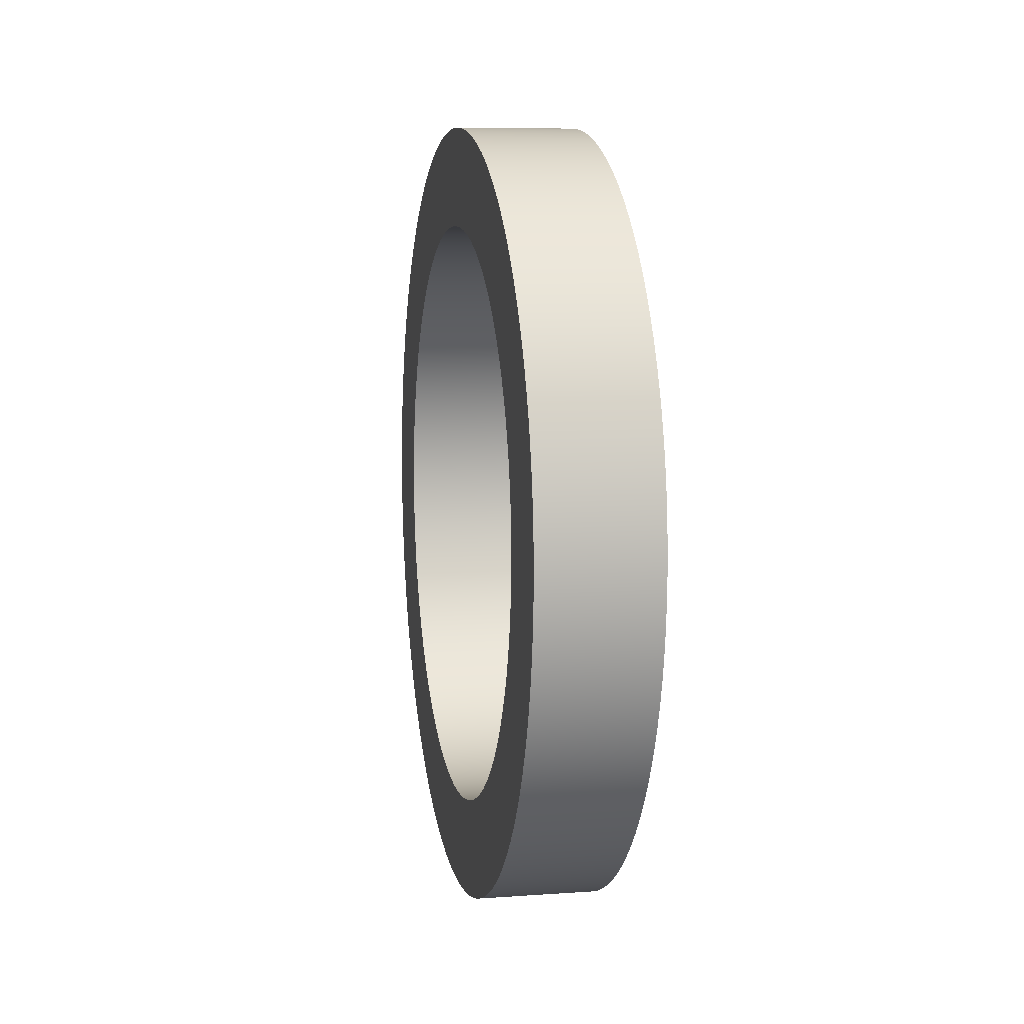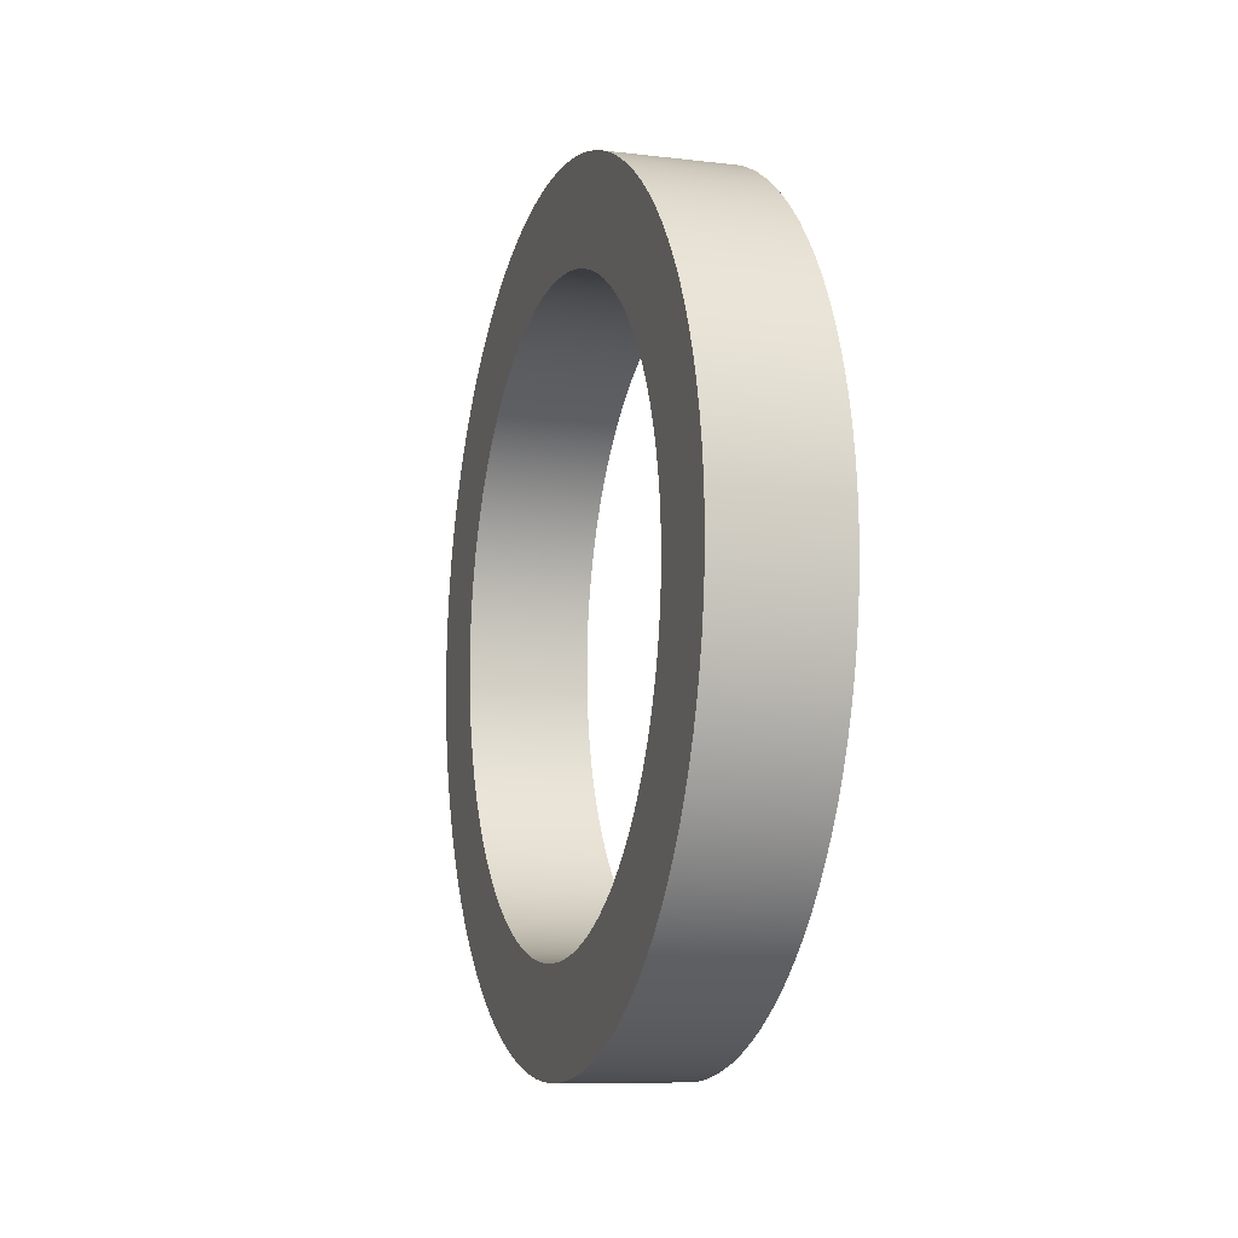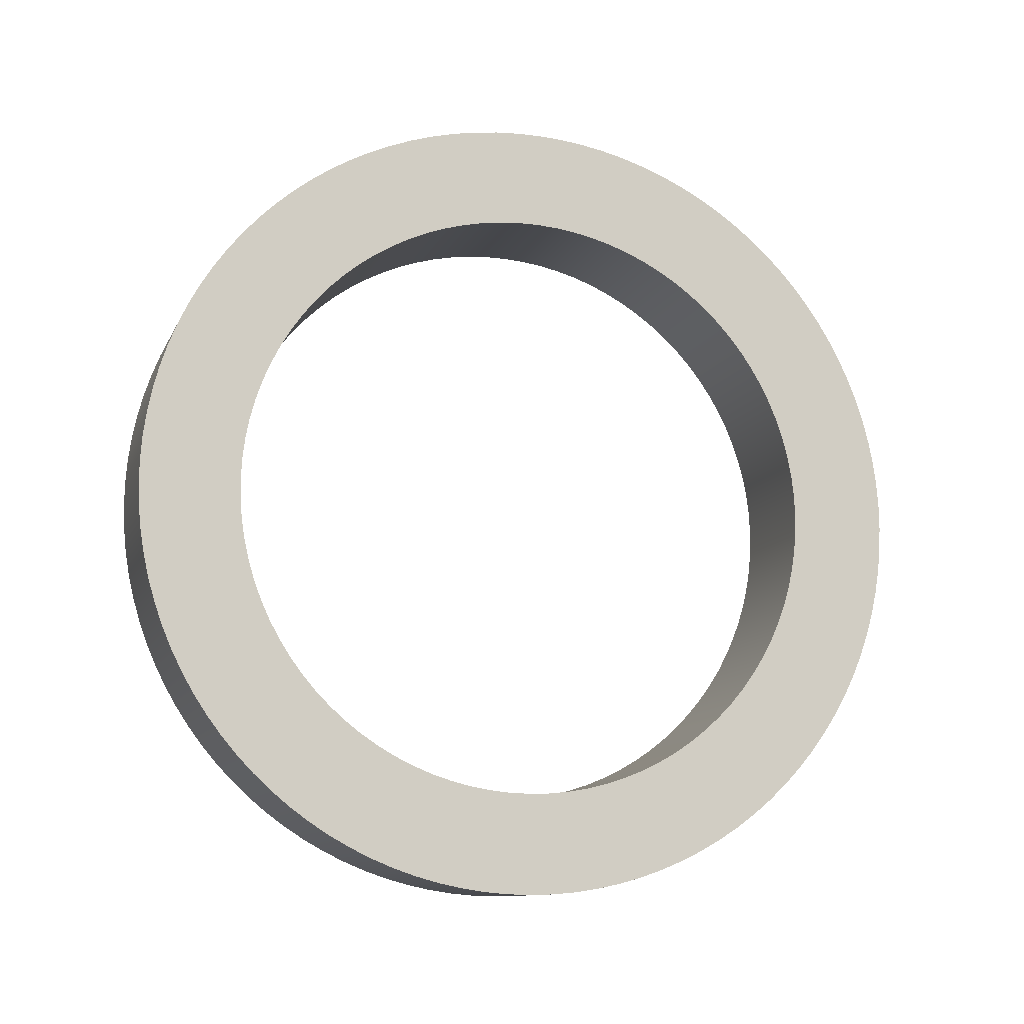
<metadata>
{"format":"obj","ext":"obj","renderer":"f3d","projection":"perspective","resolution":1024,"background":"white","views":[{"elev":7.8,"azim":-11.2,"up":"+Z"},{"elev":-9.4,"azim":162.7,"up":"+Z"},{"elev":-11.2,"azim":72.8,"up":"+Z"}]}
</metadata>
<code>
g vent-2b
v 800 330 1725
v 800 335.2 1725
v 800 340.3 1726
v 800 345.4 1727
v 800 350.5 1728
v 800 355.4 1729
v 800 360.2 1731
v 800 364.9 1734
v 800 369.4 1736
v 800 373.7 1739
v 800 377.8 1742
v 800 381.6 1746
v 800 385.3 1749
v 800 388.6 1753
v 800 391.7 1757
v 800 394.5 1762
v 800 397 1766
v 800 399.2 1771
v 800 401 1776
v 800 402.5 1781
v 800 403.7 1786
v 800 404.5 1791
v 800 404.9 1796
v 800 405 1801
v 800 404.7 1806
v 800 404.1 1812
v 800 403.1 1817
v 800 401.8 1822
v 800 400.1 1827
v 800 398.1 1831
v 800 395.8 1836
v 800 393.2 1840
v 800 390.2 1845
v 800 387 1849
v 800 383.5 1853
v 800 379.7 1856
v 800 375.7 1859
v 800 371.5 1862
v 800 367.1 1865
v 800 362.5 1868
v 800 357.8 1870
v 800 352.9 1871
v 800 347.9 1873
v 800 342.9 1874
v 800 337.8 1875
v 800 332.6 1875
v 800 327.4 1875
v 800 322.2 1875
v 800 317.1 1874
v 800 312.1 1873
v 800 307.1 1871
v 800 302.2 1870
v 800 297.5 1868
v 800 292.9 1865
v 800 288.5 1862
v 800 284.3 1859
v 800 280.3 1856
v 800 276.5 1853
v 800 273 1849
v 800 269.8 1845
v 800 266.8 1840
v 800 264.2 1836
v 800 261.9 1831
v 800 259.9 1827
v 800 258.2 1822
v 800 256.9 1817
v 800 255.9 1812
v 800 255.3 1806
v 800 255 1801
v 800 255.1 1796
v 800 255.5 1791
v 800 256.3 1786
v 800 257.5 1781
v 800 259 1776
v 800 260.8 1771
v 800 263 1766
v 800 265.5 1762
v 800 268.3 1757
v 800 271.4 1753
v 800 274.7 1749
v 800 278.4 1746
v 800 282.2 1742
v 800 286.3 1739
v 800 290.6 1736
v 800 295.1 1734
v 800 299.8 1731
v 800 304.6 1729
v 800 309.5 1728
v 800 314.6 1727
v 800 319.7 1726
v 800 324.8 1725
v 800 330 1700
v 800 324 1700
v 800 318.1 1701
v 800 312.1 1702
v 800 306.3 1703
v 800 300.5 1704
v 800 294.9 1706
v 800 289.3 1709
v 800 283.9 1711
v 800 278.7 1714
v 800 273.7 1717
v 800 268.8 1721
v 800 264.2 1725
v 800 259.8 1729
v 800 255.7 1733
v 800 251.8 1738
v 800 248.2 1742
v 800 244.9 1747
v 800 241.9 1753
v 800 239.3 1758
v 800 236.9 1763
v 800 234.9 1769
v 800 233.2 1775
v 800 231.9 1781
v 800 230.9 1787
v 800 230.3 1793
v 800 230 1799
v 800 230.1 1804
v 800 230.5 1810
v 800 231.4 1816
v 800 232.5 1822
v 800 234 1828
v 800 235.9 1834
v 800 238 1839
v 800 240.6 1845
v 800 243.4 1850
v 800 246.5 1855
v 800 250 1860
v 800 253.7 1865
v 800 257.7 1869
v 800 262 1873
v 800 266.5 1877
v 800 271.2 1881
v 800 276.2 1884
v 800 281.3 1887
v 800 286.6 1890
v 800 292.1 1893
v 800 297.7 1895
v 800 303.4 1896
v 800 309.2 1898
v 800 315.1 1899
v 800 321 1900
v 800 327 1900
v 800 333 1900
v 800 339 1900
v 800 344.9 1899
v 800 350.8 1898
v 800 356.6 1896
v 800 362.3 1895
v 800 367.9 1893
v 800 373.4 1890
v 800 378.7 1887
v 800 383.8 1884
v 800 388.8 1881
v 800 393.5 1877
v 800 398 1873
v 800 402.3 1869
v 800 406.3 1865
v 800 410 1860
v 800 413.5 1855
v 800 416.6 1850
v 800 419.4 1845
v 800 422 1839
v 800 424.1 1834
v 800 426 1828
v 800 427.5 1822
v 800 428.6 1816
v 800 429.5 1810
v 800 429.9 1804
v 800 430 1799
v 800 429.7 1793
v 800 429.1 1787
v 800 428.1 1781
v 800 426.8 1775
v 800 425.1 1769
v 800 423.1 1763
v 800 420.7 1758
v 800 418.1 1753
v 800 415.1 1747
v 800 411.8 1742
v 800 408.2 1738
v 800 404.3 1733
v 800 400.2 1729
v 800 395.8 1725
v 800 391.2 1721
v 800 386.3 1717
v 800 381.3 1714
v 800 376.1 1711
v 800 370.7 1709
v 800 365.1 1706
v 800 359.5 1704
v 800 353.7 1703
v 800 347.9 1702
v 800 341.9 1701
v 800 336 1700
v 830 330 1725
v 830 335.2 1725
v 830 340.3 1726
v 830 345.4 1727
v 830 350.5 1728
v 830 355.4 1729
v 830 360.2 1731
v 830 364.9 1734
v 830 369.4 1736
v 830 373.7 1739
v 830 377.8 1742
v 830 381.6 1746
v 830 385.3 1749
v 830 388.6 1753
v 830 391.7 1757
v 830 394.5 1762
v 830 397 1766
v 830 399.2 1771
v 830 401 1776
v 830 402.5 1781
v 830 403.7 1786
v 830 404.5 1791
v 830 404.9 1796
v 830 405 1801
v 830 404.7 1806
v 830 404.1 1812
v 830 403.1 1817
v 830 401.8 1822
v 830 400.1 1827
v 830 398.1 1831
v 830 395.8 1836
v 830 393.2 1840
v 830 390.2 1845
v 830 387 1849
v 830 383.5 1853
v 830 379.7 1856
v 830 375.7 1859
v 830 371.5 1862
v 830 367.1 1865
v 830 362.5 1868
v 830 357.8 1870
v 830 352.9 1871
v 830 347.9 1873
v 830 342.9 1874
v 830 337.8 1875
v 830 332.6 1875
v 830 327.4 1875
v 830 322.2 1875
v 830 317.1 1874
v 830 312.1 1873
v 830 307.1 1871
v 830 302.2 1870
v 830 297.5 1868
v 830 292.9 1865
v 830 288.5 1862
v 830 284.3 1859
v 830 280.3 1856
v 830 276.5 1853
v 830 273 1849
v 830 269.8 1845
v 830 266.8 1840
v 830 264.2 1836
v 830 261.9 1831
v 830 259.9 1827
v 830 258.2 1822
v 830 256.9 1817
v 830 255.9 1812
v 830 255.3 1806
v 830 255 1801
v 830 255.1 1796
v 830 255.5 1791
v 830 256.3 1786
v 830 257.5 1781
v 830 259 1776
v 830 260.8 1771
v 830 263 1766
v 830 265.5 1762
v 830 268.3 1757
v 830 271.4 1753
v 830 274.7 1749
v 830 278.4 1746
v 830 282.2 1742
v 830 286.3 1739
v 830 290.6 1736
v 830 295.1 1734
v 830 299.8 1731
v 830 304.6 1729
v 830 309.5 1728
v 830 314.6 1727
v 830 319.7 1726
v 830 324.8 1725
v 830 330 1700
v 830 324 1700
v 830 318.1 1701
v 830 312.1 1702
v 830 306.3 1703
v 830 300.5 1704
v 830 294.9 1706
v 830 289.3 1709
v 830 283.9 1711
v 830 278.7 1714
v 830 273.7 1717
v 830 268.8 1721
v 830 264.2 1725
v 830 259.8 1729
v 830 255.7 1733
v 830 251.8 1738
v 830 248.2 1742
v 830 244.9 1747
v 830 241.9 1753
v 830 239.3 1758
v 830 236.9 1763
v 830 234.9 1769
v 830 233.2 1775
v 830 231.9 1781
v 830 230.9 1787
v 830 230.3 1793
v 830 230 1799
v 830 230.1 1804
v 830 230.5 1810
v 830 231.4 1816
v 830 232.5 1822
v 830 234 1828
v 830 235.9 1834
v 830 238 1839
v 830 240.6 1845
v 830 243.4 1850
v 830 246.5 1855
v 830 250 1860
v 830 253.7 1865
v 830 257.7 1869
v 830 262 1873
v 830 266.5 1877
v 830 271.2 1881
v 830 276.2 1884
v 830 281.3 1887
v 830 286.6 1890
v 830 292.1 1893
v 830 297.7 1895
v 830 303.4 1896
v 830 309.2 1898
v 830 315.1 1899
v 830 321 1900
v 830 327 1900
v 830 333 1900
v 830 339 1900
v 830 344.9 1899
v 830 350.8 1898
v 830 356.6 1896
v 830 362.3 1895
v 830 367.9 1893
v 830 373.4 1890
v 830 378.7 1887
v 830 383.8 1884
v 830 388.8 1881
v 830 393.5 1877
v 830 398 1873
v 830 402.3 1869
v 830 406.3 1865
v 830 410 1860
v 830 413.5 1855
v 830 416.6 1850
v 830 419.4 1845
v 830 422 1839
v 830 424.1 1834
v 830 426 1828
v 830 427.5 1822
v 830 428.6 1816
v 830 429.5 1810
v 830 429.9 1804
v 830 430 1799
v 830 429.7 1793
v 830 429.1 1787
v 830 428.1 1781
v 830 426.8 1775
v 830 425.1 1769
v 830 423.1 1763
v 830 420.7 1758
v 830 418.1 1753
v 830 415.1 1747
v 830 411.8 1742
v 830 408.2 1738
v 830 404.3 1733
v 830 400.2 1729
v 830 395.8 1725
v 830 391.2 1721
v 830 386.3 1717
v 830 381.3 1714
v 830 376.1 1711
v 830 370.7 1709
v 830 365.1 1706
v 830 359.5 1704
v 830 353.7 1703
v 830 347.9 1702
v 830 341.9 1701
v 830 336 1700
f 2 196 1
f 1 196 92
f 1 92 93
f 196 2 195
f 195 2 3
f 195 3 194
f 194 3 4
f 194 4 193
f 193 4 5
f 193 5 192
f 192 5 6
f 192 6 191
f 191 6 7
f 191 7 190
f 190 7 189
f 189 7 8
f 189 8 188
f 188 8 9
f 188 9 187
f 187 9 10
f 187 10 186
f 186 10 11
f 186 11 185
f 185 11 12
f 185 12 184
f 184 12 13
f 184 13 183
f 183 13 14
f 183 14 182
f 182 14 181
f 181 14 15
f 181 15 180
f 180 15 16
f 180 16 179
f 179 16 17
f 179 17 178
f 178 17 18
f 178 18 177
f 177 18 19
f 177 19 176
f 176 19 20
f 176 20 175
f 175 20 174
f 174 20 21
f 174 21 173
f 173 21 22
f 173 22 172
f 172 22 23
f 172 23 171
f 171 23 24
f 171 24 170
f 170 24 25
f 170 25 169
f 169 25 26
f 169 26 168
f 168 26 27
f 168 27 167
f 167 27 166
f 166 27 28
f 166 28 165
f 165 28 29
f 165 29 164
f 164 29 30
f 164 30 163
f 163 30 31
f 163 31 162
f 162 31 32
f 162 32 161
f 161 32 33
f 161 33 160
f 160 33 34
f 160 34 159
f 159 34 158
f 158 34 35
f 158 35 157
f 157 35 36
f 157 36 156
f 156 36 37
f 156 37 155
f 155 37 38
f 155 38 154
f 154 38 39
f 154 39 153
f 153 39 40
f 153 40 152
f 152 40 151
f 151 40 41
f 151 41 150
f 150 41 42
f 150 42 149
f 149 42 43
f 149 43 148
f 148 43 44
f 148 44 147
f 147 44 45
f 147 45 146
f 146 45 46
f 146 46 145
f 145 46 144
f 144 46 47
f 144 47 143
f 143 47 48
f 143 48 142
f 142 48 49
f 142 49 141
f 141 49 50
f 141 50 140
f 140 50 51
f 140 51 139
f 139 51 52
f 139 52 138
f 138 52 53
f 138 53 137
f 137 53 136
f 136 53 54
f 136 54 135
f 135 54 55
f 135 55 134
f 134 55 56
f 134 56 133
f 133 56 57
f 133 57 132
f 132 57 58
f 132 58 131
f 131 58 59
f 131 59 130
f 130 59 129
f 129 59 60
f 129 60 128
f 128 60 61
f 128 61 127
f 127 61 62
f 127 62 126
f 126 62 63
f 126 63 125
f 125 63 64
f 125 64 124
f 124 64 65
f 124 65 123
f 123 65 66
f 123 66 122
f 122 66 121
f 121 66 67
f 121 67 120
f 120 67 68
f 120 68 119
f 119 68 69
f 119 69 118
f 118 69 70
f 118 70 117
f 117 70 71
f 117 71 116
f 116 71 72
f 116 72 115
f 115 72 73
f 115 73 114
f 114 73 113
f 113 73 74
f 113 74 112
f 112 74 75
f 112 75 111
f 111 75 76
f 111 76 110
f 110 76 77
f 110 77 109
f 109 77 78
f 109 78 108
f 108 78 79
f 108 79 107
f 107 79 106
f 106 79 80
f 106 80 105
f 105 80 81
f 105 81 104
f 104 81 82
f 104 82 103
f 103 82 83
f 103 83 102
f 102 83 84
f 102 84 101
f 101 84 85
f 101 85 100
f 100 85 86
f 100 86 99
f 99 86 98
f 98 86 87
f 98 87 97
f 97 87 88
f 97 88 96
f 96 88 89
f 96 89 95
f 95 89 90
f 95 90 94
f 94 90 91
f 94 91 93
f 93 91 1
f 91 287 1
f 1 287 197
f 1 197 2
f 2 197 198
f 2 198 3
f 3 198 199
f 3 199 4
f 4 199 200
f 4 200 5
f 5 200 201
f 5 201 6
f 6 201 202
f 6 202 7
f 7 202 203
f 7 203 8
f 8 203 204
f 8 204 9
f 9 204 205
f 9 205 10
f 10 205 206
f 10 206 11
f 11 206 207
f 11 207 12
f 12 207 208
f 12 208 13
f 13 208 209
f 13 209 14
f 14 209 210
f 14 210 15
f 15 210 211
f 15 211 16
f 16 211 212
f 16 212 17
f 17 212 213
f 17 213 18
f 18 213 214
f 18 214 19
f 19 214 215
f 19 215 20
f 20 215 216
f 20 216 21
f 21 216 217
f 21 217 22
f 22 217 218
f 22 218 23
f 23 218 219
f 23 219 24
f 24 219 220
f 24 220 25
f 25 220 221
f 25 221 26
f 26 221 222
f 26 222 27
f 27 222 223
f 27 223 28
f 28 223 224
f 28 224 29
f 29 224 225
f 29 225 30
f 30 225 226
f 30 226 31
f 31 226 227
f 31 227 32
f 32 227 228
f 32 228 33
f 33 228 229
f 33 229 34
f 34 229 230
f 34 230 35
f 35 230 231
f 35 231 36
f 36 231 232
f 36 232 37
f 37 232 233
f 37 233 38
f 38 233 234
f 38 234 39
f 39 234 235
f 39 235 40
f 40 235 236
f 40 236 41
f 41 236 237
f 41 237 42
f 42 237 238
f 42 238 43
f 43 238 239
f 43 239 44
f 44 239 240
f 44 240 45
f 45 240 241
f 45 241 46
f 46 241 242
f 46 242 47
f 47 242 243
f 47 243 48
f 48 243 244
f 48 244 49
f 49 244 245
f 49 245 50
f 50 245 246
f 50 246 51
f 51 246 247
f 51 247 52
f 52 247 248
f 52 248 53
f 53 248 249
f 53 249 54
f 54 249 250
f 54 250 55
f 55 250 251
f 55 251 56
f 56 251 252
f 56 252 57
f 57 252 253
f 57 253 58
f 58 253 254
f 58 254 59
f 59 254 255
f 59 255 60
f 60 255 256
f 60 256 61
f 61 256 257
f 61 257 62
f 62 257 258
f 62 258 63
f 63 258 259
f 63 259 64
f 64 259 260
f 64 260 65
f 65 260 261
f 65 261 66
f 66 261 262
f 66 262 67
f 67 262 263
f 67 263 68
f 68 263 264
f 68 264 69
f 69 264 265
f 69 265 70
f 70 265 266
f 70 266 71
f 71 266 267
f 71 267 72
f 72 267 268
f 72 268 73
f 73 268 269
f 73 269 74
f 74 269 270
f 74 270 75
f 75 270 271
f 75 271 76
f 76 271 272
f 76 272 77
f 77 272 273
f 77 273 78
f 78 273 274
f 78 274 79
f 79 274 275
f 79 275 80
f 80 275 276
f 80 276 81
f 81 276 277
f 81 277 82
f 82 277 278
f 82 278 83
f 83 278 279
f 83 279 84
f 84 279 280
f 84 280 85
f 85 280 281
f 85 281 86
f 86 281 282
f 86 282 87
f 87 282 283
f 87 283 88
f 88 283 284
f 88 284 89
f 89 284 285
f 89 285 90
f 90 285 286
f 90 286 91
f 91 286 287
f 196 392 92
f 92 392 288
f 92 288 93
f 93 288 289
f 93 289 94
f 94 289 290
f 94 290 95
f 95 290 291
f 95 291 96
f 96 291 292
f 96 292 97
f 97 292 293
f 97 293 98
f 98 293 294
f 98 294 99
f 99 294 295
f 99 295 100
f 100 295 296
f 100 296 101
f 101 296 297
f 101 297 102
f 102 297 298
f 102 298 103
f 103 298 299
f 103 299 104
f 104 299 300
f 104 300 105
f 105 300 301
f 105 301 106
f 106 301 302
f 106 302 107
f 107 302 303
f 107 303 108
f 108 303 304
f 108 304 109
f 109 304 305
f 109 305 110
f 110 305 306
f 110 306 111
f 111 306 307
f 111 307 112
f 112 307 308
f 112 308 113
f 113 308 309
f 113 309 114
f 114 309 310
f 114 310 115
f 115 310 311
f 115 311 116
f 116 311 312
f 116 312 117
f 117 312 313
f 117 313 118
f 118 313 314
f 118 314 119
f 119 314 315
f 119 315 120
f 120 315 316
f 120 316 121
f 121 316 317
f 121 317 122
f 122 317 318
f 122 318 123
f 123 318 319
f 123 319 124
f 124 319 320
f 124 320 125
f 125 320 321
f 125 321 126
f 126 321 322
f 126 322 127
f 127 322 323
f 127 323 128
f 128 323 324
f 128 324 129
f 129 324 325
f 129 325 130
f 130 325 326
f 130 326 131
f 131 326 327
f 131 327 132
f 132 327 328
f 132 328 133
f 133 328 329
f 133 329 134
f 134 329 330
f 134 330 135
f 135 330 331
f 135 331 136
f 136 331 332
f 136 332 137
f 137 332 333
f 137 333 138
f 138 333 334
f 138 334 139
f 139 334 335
f 139 335 140
f 140 335 336
f 140 336 141
f 141 336 337
f 141 337 142
f 142 337 338
f 142 338 143
f 143 338 339
f 143 339 144
f 144 339 340
f 144 340 145
f 145 340 341
f 145 341 146
f 146 341 342
f 146 342 147
f 147 342 343
f 147 343 148
f 148 343 344
f 148 344 149
f 149 344 345
f 149 345 150
f 150 345 346
f 150 346 151
f 151 346 347
f 151 347 152
f 152 347 348
f 152 348 153
f 153 348 349
f 153 349 154
f 154 349 350
f 154 350 155
f 155 350 351
f 155 351 156
f 156 351 352
f 156 352 157
f 157 352 353
f 157 353 158
f 158 353 354
f 158 354 159
f 159 354 355
f 159 355 160
f 160 355 356
f 160 356 161
f 161 356 357
f 161 357 162
f 162 357 358
f 162 358 163
f 163 358 359
f 163 359 164
f 164 359 360
f 164 360 165
f 165 360 361
f 165 361 166
f 166 361 362
f 166 362 167
f 167 362 363
f 167 363 168
f 168 363 364
f 168 364 169
f 169 364 365
f 169 365 170
f 170 365 366
f 170 366 171
f 171 366 367
f 171 367 172
f 172 367 368
f 172 368 173
f 173 368 369
f 173 369 174
f 174 369 370
f 174 370 175
f 175 370 371
f 175 371 176
f 176 371 372
f 176 372 177
f 177 372 373
f 177 373 178
f 178 373 374
f 178 374 179
f 179 374 375
f 179 375 180
f 180 375 376
f 180 376 181
f 181 376 377
f 181 377 182
f 182 377 378
f 182 378 183
f 183 378 379
f 183 379 184
f 184 379 380
f 184 380 185
f 185 380 381
f 185 381 186
f 186 381 382
f 186 382 187
f 187 382 383
f 187 383 188
f 188 383 384
f 188 384 189
f 189 384 385
f 189 385 190
f 190 385 386
f 190 386 191
f 191 386 387
f 191 387 192
f 192 387 388
f 192 388 193
f 193 388 389
f 193 389 194
f 194 389 390
f 194 390 195
f 195 390 391
f 195 391 196
f 196 391 392
f 287 289 197
f 197 289 288
f 197 288 392
f 289 287 290
f 290 287 286
f 290 286 291
f 291 286 285
f 291 285 292
f 292 285 284
f 292 284 293
f 293 284 283
f 293 283 294
f 294 283 282
f 294 282 295
f 295 282 296
f 296 282 281
f 296 281 297
f 297 281 280
f 297 280 298
f 298 280 279
f 298 279 299
f 299 279 278
f 299 278 300
f 300 278 277
f 300 277 301
f 301 277 276
f 301 276 302
f 302 276 275
f 302 275 303
f 303 275 304
f 304 275 274
f 304 274 305
f 305 274 273
f 305 273 306
f 306 273 272
f 306 272 307
f 307 272 271
f 307 271 308
f 308 271 270
f 308 270 309
f 309 270 269
f 309 269 310
f 310 269 311
f 311 269 268
f 311 268 312
f 312 268 267
f 312 267 313
f 313 267 266
f 313 266 314
f 314 266 265
f 314 265 315
f 315 265 264
f 315 264 316
f 316 264 263
f 316 263 317
f 317 263 262
f 317 262 318
f 318 262 319
f 319 262 261
f 319 261 320
f 320 261 260
f 320 260 321
f 321 260 259
f 321 259 322
f 322 259 258
f 322 258 323
f 323 258 257
f 323 257 324
f 324 257 256
f 324 256 325
f 325 256 255
f 325 255 326
f 326 255 327
f 327 255 254
f 327 254 328
f 328 254 253
f 328 253 329
f 329 253 252
f 329 252 330
f 330 252 251
f 330 251 331
f 331 251 250
f 331 250 332
f 332 250 249
f 332 249 333
f 333 249 334
f 334 249 248
f 334 248 335
f 335 248 247
f 335 247 336
f 336 247 246
f 336 246 337
f 337 246 245
f 337 245 338
f 338 245 244
f 338 244 339
f 339 244 243
f 339 243 340
f 340 243 242
f 340 242 341
f 341 242 342
f 342 242 241
f 342 241 343
f 343 241 240
f 343 240 344
f 344 240 239
f 344 239 345
f 345 239 238
f 345 238 346
f 346 238 237
f 346 237 347
f 347 237 236
f 347 236 348
f 348 236 349
f 349 236 235
f 349 235 350
f 350 235 234
f 350 234 351
f 351 234 233
f 351 233 352
f 352 233 232
f 352 232 353
f 353 232 231
f 353 231 354
f 354 231 230
f 354 230 355
f 355 230 356
f 356 230 229
f 356 229 357
f 357 229 228
f 357 228 358
f 358 228 227
f 358 227 359
f 359 227 226
f 359 226 360
f 360 226 225
f 360 225 361
f 361 225 224
f 361 224 362
f 362 224 223
f 362 223 363
f 363 223 364
f 364 223 222
f 364 222 365
f 365 222 221
f 365 221 366
f 366 221 220
f 366 220 367
f 367 220 219
f 367 219 368
f 368 219 218
f 368 218 369
f 369 218 217
f 369 217 370
f 370 217 216
f 370 216 371
f 371 216 372
f 372 216 215
f 372 215 373
f 373 215 214
f 373 214 374
f 374 214 213
f 374 213 375
f 375 213 212
f 375 212 376
f 376 212 211
f 376 211 377
f 377 211 210
f 377 210 378
f 378 210 379
f 379 210 209
f 379 209 380
f 380 209 208
f 380 208 381
f 381 208 207
f 381 207 382
f 382 207 206
f 382 206 383
f 383 206 205
f 383 205 384
f 384 205 204
f 384 204 385
f 385 204 203
f 385 203 386
f 386 203 387
f 387 203 202
f 387 202 388
f 388 202 201
f 388 201 389
f 389 201 200
f 389 200 390
f 390 200 199
f 390 199 391
f 391 199 198
f 391 198 392
f 392 198 197

</code>
